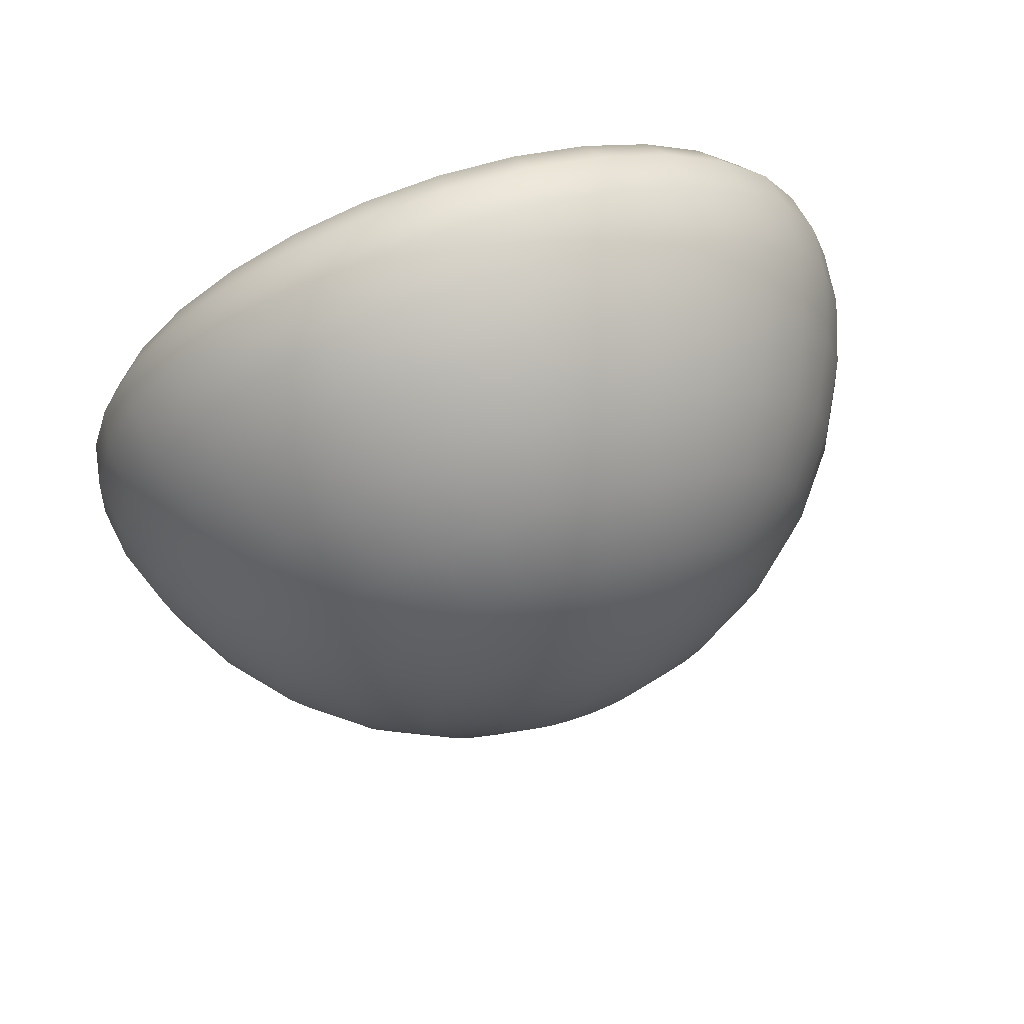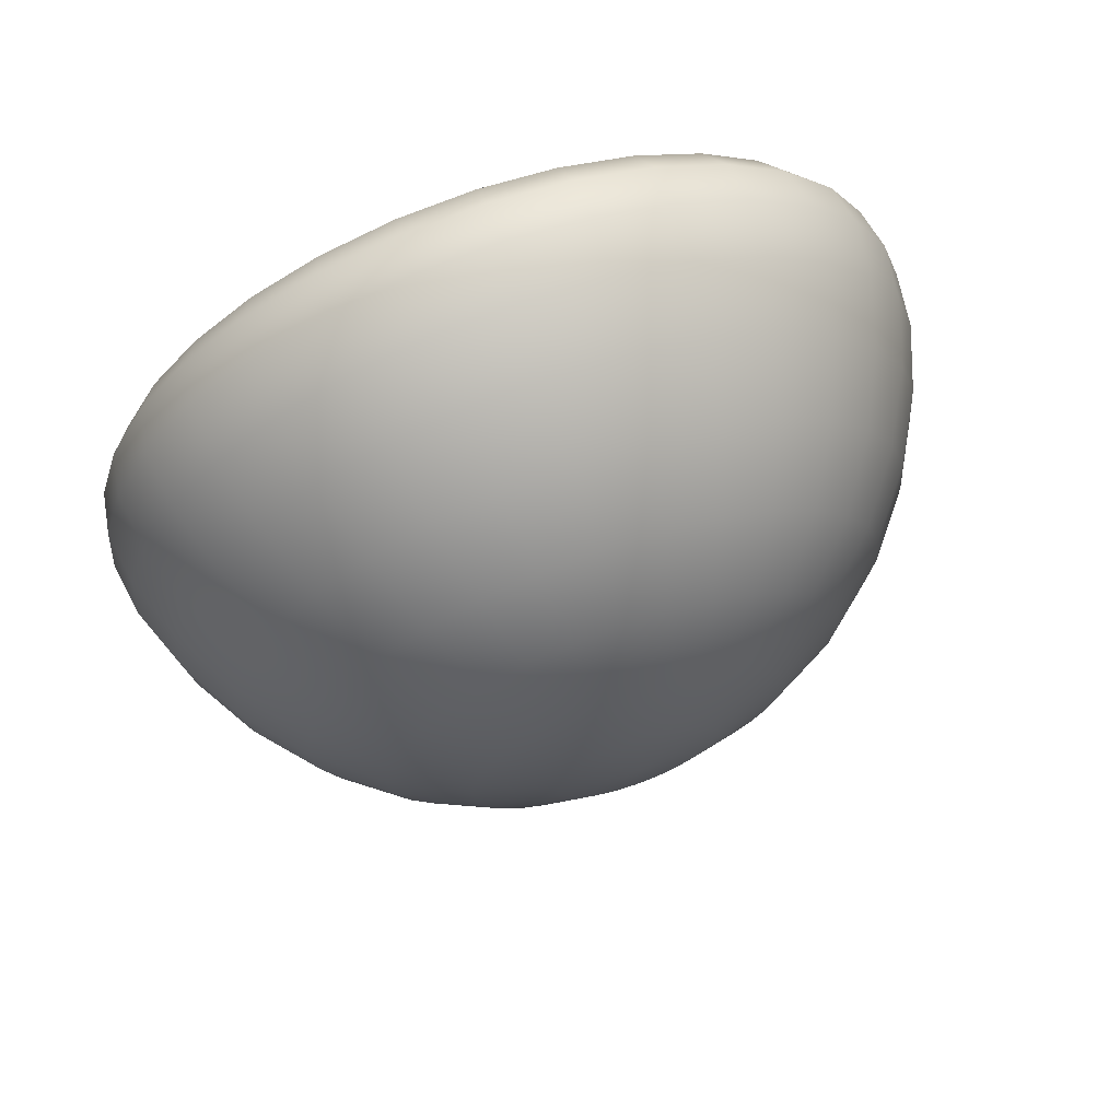
<metadata>
{"format":"obj","ext":"obj","renderer":"f3d","projection":"perspective","resolution":1024,"background":"white","views":[{"elev":70.5,"azim":71.1,"up":"+Y"},{"elev":69.7,"azim":70.2,"up":"+Y"}]}
</metadata>
<code>
o Sphere
o Sphere
v 16.03 6.524 17.46
v 15.97 6.336 17.46
v 15.88 6.163 17.46
v 15.76 6.012 17.46
v 15.6 5.887 17.46
v 15.44 5.795 17.46
v 15.29 5.738 17.46
v 15.16 5.719 17.46
v 15.05 5.738 17.46
v 14.98 5.795 17.46
v 14.95 5.887 17.46
v 14.95 6.012 17.46
v 14.95 6.163 17.46
v 14.95 6.336 17.46
v 14.95 6.524 17.46
v 16.03 6.527 17.5
v 15.97 6.343 17.54
v 15.88 6.174 17.57
v 15.76 6.025 17.6
v 15.6 5.903 17.63
v 15.44 5.813 17.64
v 15.29 5.757 17.66
v 15.16 5.738 17.66
v 15.05 5.757 17.66
v 14.98 5.813 17.64
v 14.95 5.903 17.63
v 14.95 6.025 17.6
v 14.95 6.174 17.57
v 14.95 6.343 17.54
v 14.95 6.527 17.5
v 16.03 6.538 17.54
v 15.97 6.365 17.61
v 15.88 6.205 17.68
v 15.76 6.065 17.73
v 15.6 5.95 17.78
v 15.44 5.865 17.82
v 15.29 5.813 17.84
v 15.16 5.795 17.85
v 15.05 5.813 17.84
v 14.98 5.865 17.82
v 14.95 5.95 17.78
v 14.95 6.065 17.73
v 14.95 6.205 17.68
v 14.95 6.365 17.61
v 14.95 6.538 17.54
v 16.03 6.556 17.57
v 15.97 6.4 17.68
v 15.88 6.257 17.77
v 15.76 6.131 17.86
v 15.6 6.027 17.93
v 15.44 5.95 17.98
v 15.29 5.903 18.01
v 15.16 5.887 18.02
v 15.05 5.903 18.01
v 14.98 5.95 17.98
v 14.95 6.027 17.93
v 14.95 6.131 17.86
v 14.95 6.257 17.77
v 14.95 6.4 17.68
v 14.95 6.556 17.57
v 16.03 6.581 17.6
v 15.97 6.448 17.73
v 15.88 6.326 17.86
v 15.76 6.219 17.96
v 15.6 6.131 18.05
v 15.44 6.065 18.12
v 15.29 6.025 18.16
v 15.16 6.012 18.17
v 15.05 6.025 18.16
v 14.98 6.065 18.12
v 14.95 6.131 18.05
v 14.95 6.219 17.96
v 14.95 6.326 17.86
v 14.95 6.448 17.73
v 14.95 6.581 17.6
v 16.03 6.61 17.63
v 15.97 6.506 17.78
v 15.88 6.41 17.93
v 15.76 6.326 18.05
v 15.6 6.257 18.16
v 15.44 6.205 18.23
v 15.29 6.174 18.28
v 15.16 6.163 18.3
v 15.05 6.174 18.28
v 14.98 6.205 18.23
v 14.95 6.257 18.16
v 14.95 6.326 18.05
v 14.95 6.41 17.93
v 14.95 6.506 17.78
v 14.95 6.61 17.63
v 16.03 6.644 17.64
v 15.97 6.572 17.82
v 15.88 6.506 17.98
v 15.76 6.448 18.12
v 15.6 6.4 18.23
v 15.44 6.365 18.32
v 15.29 6.343 18.37
v 15.16 6.336 18.39
v 15.05 6.343 18.37
v 14.98 6.365 18.32
v 14.95 6.4 18.23
v 14.95 6.448 18.12
v 14.95 6.506 17.98
v 14.95 6.572 17.82
v 14.95 6.644 17.64
v 16.03 6.681 17.66
v 15.97 6.644 17.84
v 15.88 6.61 18.01
v 15.76 6.581 18.16
v 15.6 6.556 18.28
v 15.44 6.538 18.37
v 15.29 6.527 18.43
v 15.16 6.524 18.44
v 15.05 6.527 18.43
v 14.98 6.538 18.37
v 14.95 6.556 18.28
v 14.95 6.581 18.16
v 14.95 6.61 18.01
v 14.95 6.644 17.84
v 14.95 6.681 17.66
v 16.03 6.719 17.66
v 15.97 6.719 17.85
v 15.88 6.719 18.02
v 15.76 6.719 18.17
v 15.6 6.719 18.3
v 15.44 6.719 18.39
v 15.29 6.719 18.44
v 15.16 6.719 18.46
v 15.05 6.719 18.44
v 14.98 6.719 18.39
v 14.95 6.719 18.3
v 14.95 6.719 18.17
v 14.95 6.719 18.02
v 14.95 6.719 17.85
v 14.95 6.719 17.66
v 16.03 6.757 17.66
v 15.97 6.793 17.84
v 15.88 6.827 18.01
v 15.76 6.857 18.16
v 15.6 6.881 18.28
v 15.44 6.899 18.37
v 15.29 6.91 18.43
v 15.16 6.914 18.44
v 15.05 6.91 18.43
v 14.98 6.899 18.37
v 14.95 6.881 18.28
v 14.95 6.857 18.16
v 14.95 6.827 18.01
v 14.95 6.793 17.84
v 14.95 6.757 17.66
v 16.03 6.793 17.64
v 15.97 6.865 17.82
v 15.88 6.931 17.98
v 15.76 6.989 18.12
v 15.6 7.037 18.23
v 15.44 7.072 18.32
v 15.29 7.094 18.37
v 15.16 7.101 18.39
v 15.05 7.094 18.37
v 14.98 7.072 18.32
v 14.95 7.037 18.23
v 14.95 6.989 18.12
v 14.95 6.931 17.98
v 14.95 6.865 17.82
v 14.95 6.793 17.64
v 16.03 6.827 17.63
v 15.97 6.931 17.78
v 15.88 7.027 17.93
v 15.76 7.111 18.05
v 15.6 7.181 18.16
v 15.44 7.232 18.23
v 15.29 7.264 18.28
v 15.16 7.274 18.3
v 15.05 7.264 18.28
v 14.98 7.232 18.23
v 14.95 7.181 18.16
v 14.95 7.111 18.05
v 14.95 7.027 17.93
v 14.95 6.931 17.78
v 14.95 6.827 17.63
v 16.03 6.857 17.6
v 15.97 6.989 17.73
v 15.88 7.111 17.86
v 15.76 7.219 17.96
v 15.6 7.307 18.05
v 15.44 7.372 18.12
v 15.29 7.412 18.16
v 15.16 7.426 18.17
v 15.05 7.412 18.16
v 14.98 7.372 18.12
v 14.95 7.307 18.05
v 14.95 7.219 17.96
v 14.95 7.111 17.86
v 14.95 6.989 17.73
v 14.95 6.857 17.6
v 16.03 6.881 17.57
v 15.97 7.037 17.68
v 15.88 7.181 17.77
v 15.76 7.307 17.86
v 15.6 7.41 17.93
v 15.44 7.487 17.98
v 15.29 7.534 18.01
v 15.16 7.55 18.02
v 15.05 7.534 18.01
v 14.98 7.487 17.98
v 14.95 7.41 17.93
v 14.95 7.307 17.86
v 14.95 7.181 17.77
v 14.95 7.037 17.68
v 14.95 6.881 17.57
v 16.03 6.899 17.54
v 15.97 7.072 17.61
v 15.88 7.232 17.68
v 15.76 7.372 17.73
v 15.6 7.487 17.78
v 15.44 7.572 17.82
v 15.29 7.625 17.84
v 15.16 7.643 17.85
v 15.05 7.625 17.84
v 14.98 7.572 17.82
v 14.95 7.487 17.78
v 14.95 7.372 17.73
v 14.95 7.232 17.68
v 14.95 7.072 17.61
v 14.95 6.899 17.54
v 16.03 6.91 17.5
v 15.97 7.094 17.54
v 15.88 7.264 17.57
v 15.76 7.412 17.6
v 15.6 7.534 17.63
v 15.44 7.625 17.64
v 15.29 7.681 17.66
v 15.16 7.699 17.66
v 15.05 7.681 17.66
v 14.98 7.625 17.64
v 14.95 7.534 17.63
v 14.95 7.412 17.6
v 14.95 7.264 17.57
v 14.95 7.094 17.54
v 14.95 6.91 17.5
v 16.03 6.914 17.46
v 15.97 7.101 17.46
v 15.88 7.274 17.46
v 15.76 7.426 17.46
v 15.6 7.55 17.46
v 15.44 7.643 17.46
v 15.29 7.699 17.46
v 15.16 7.719 17.46
v 15.05 7.699 17.46
v 14.98 7.643 17.46
v 14.95 7.55 17.46
v 14.95 7.426 17.46
v 14.95 7.274 17.46
v 14.95 7.101 17.46
v 14.95 6.914 17.46
v 16.03 6.91 17.43
v 15.97 7.094 17.39
v 15.88 7.264 17.36
v 15.76 7.412 17.33
v 15.6 7.534 17.3
v 15.44 7.625 17.28
v 15.29 7.681 17.27
v 15.16 7.699 17.27
v 15.05 7.681 17.27
v 14.98 7.625 17.28
v 14.95 7.534 17.3
v 14.95 7.412 17.33
v 14.95 7.264 17.36
v 14.95 7.094 17.39
v 14.95 6.91 17.43
v 16.03 6.899 17.39
v 15.97 7.072 17.32
v 15.88 7.232 17.25
v 15.76 7.372 17.19
v 15.6 7.487 17.15
v 15.44 7.572 17.11
v 15.29 7.625 17.09
v 15.16 7.643 17.08
v 15.05 7.625 17.09
v 14.98 7.572 17.11
v 14.95 7.487 17.15
v 14.95 7.372 17.19
v 14.95 7.232 17.25
v 14.95 7.072 17.32
v 14.95 6.899 17.39
v 16.03 6.881 17.36
v 15.97 7.037 17.25
v 15.88 7.181 17.16
v 15.76 7.307 17.07
v 15.6 7.41 17
v 15.44 7.487 16.95
v 15.29 7.534 16.92
v 15.16 7.55 16.91
v 15.05 7.534 16.92
v 14.98 7.487 16.95
v 14.95 7.41 17
v 14.95 7.307 17.07
v 14.95 7.181 17.16
v 14.95 7.037 17.25
v 14.95 6.881 17.36
v 16.03 6.857 17.33
v 15.97 6.989 17.19
v 15.88 7.111 17.07
v 15.76 7.219 16.96
v 15.6 7.307 16.88
v 15.44 7.372 16.81
v 15.29 7.412 16.77
v 15.16 7.426 16.76
v 15.05 7.412 16.77
v 14.98 7.372 16.81
v 14.95 7.307 16.88
v 14.95 7.219 16.96
v 14.95 7.111 17.07
v 14.95 6.989 17.19
v 14.95 6.857 17.33
v 16.03 6.827 17.3
v 15.97 6.931 17.15
v 15.88 7.027 17
v 15.76 7.111 16.88
v 15.6 7.181 16.77
v 15.44 7.232 16.7
v 15.29 7.264 16.65
v 15.16 7.274 16.63
v 15.05 7.264 16.65
v 14.98 7.232 16.7
v 14.95 7.181 16.77
v 14.95 7.111 16.88
v 14.95 7.027 17
v 14.95 6.931 17.15
v 14.95 6.827 17.3
v 14.95 6.719 17.46
v 16.03 6.793 17.28
v 15.97 6.865 17.11
v 15.88 6.931 16.95
v 15.76 6.989 16.81
v 15.6 7.037 16.7
v 15.44 7.072 16.61
v 15.29 7.094 16.56
v 15.16 7.101 16.54
v 15.05 7.094 16.56
v 14.98 7.072 16.61
v 14.95 7.037 16.7
v 14.95 6.989 16.81
v 14.95 6.931 16.95
v 14.95 6.865 17.11
v 14.95 6.793 17.28
v 16.03 6.757 17.27
v 15.97 6.793 17.09
v 15.88 6.827 16.92
v 15.76 6.857 16.77
v 15.6 6.881 16.65
v 15.44 6.899 16.56
v 15.29 6.91 16.5
v 15.16 6.914 16.48
v 15.05 6.91 16.5
v 14.98 6.899 16.56
v 14.95 6.881 16.65
v 14.95 6.857 16.77
v 14.95 6.827 16.92
v 14.95 6.793 17.09
v 14.95 6.757 17.27
v 16.03 6.719 17.27
v 15.97 6.719 17.08
v 15.88 6.719 16.91
v 15.76 6.719 16.76
v 15.6 6.719 16.63
v 15.44 6.719 16.54
v 15.29 6.719 16.48
v 15.16 6.719 16.46
v 15.05 6.719 16.48
v 14.98 6.719 16.54
v 14.95 6.719 16.63
v 14.95 6.719 16.76
v 14.95 6.719 16.91
v 14.95 6.719 17.08
v 14.95 6.719 17.27
v 16.03 6.681 17.27
v 15.97 6.644 17.09
v 15.88 6.61 16.92
v 15.76 6.581 16.77
v 15.6 6.556 16.65
v 15.44 6.538 16.56
v 15.29 6.527 16.5
v 15.16 6.524 16.48
v 15.05 6.527 16.5
v 14.98 6.538 16.56
v 14.95 6.556 16.65
v 14.95 6.581 16.77
v 14.95 6.61 16.92
v 14.95 6.644 17.09
v 14.95 6.681 17.27
v 16.03 6.644 17.28
v 15.97 6.572 17.11
v 15.88 6.506 16.95
v 15.76 6.448 16.81
v 15.6 6.4 16.7
v 15.44 6.365 16.61
v 15.29 6.343 16.56
v 15.16 6.336 16.54
v 15.05 6.343 16.56
v 14.98 6.365 16.61
v 14.95 6.4 16.7
v 14.95 6.448 16.81
v 14.95 6.506 16.95
v 14.95 6.572 17.11
v 14.95 6.644 17.28
v 16.03 6.61 17.3
v 15.97 6.506 17.15
v 15.88 6.41 17
v 15.76 6.326 16.88
v 15.6 6.257 16.77
v 15.44 6.205 16.7
v 15.29 6.174 16.65
v 15.16 6.163 16.63
v 15.05 6.174 16.65
v 14.98 6.205 16.7
v 14.95 6.257 16.77
v 14.95 6.326 16.88
v 14.95 6.41 17
v 14.95 6.506 17.15
v 14.95 6.61 17.3
v 16.03 6.581 17.33
v 15.97 6.448 17.19
v 15.88 6.326 17.07
v 15.76 6.219 16.96
v 15.6 6.131 16.88
v 15.44 6.065 16.81
v 15.29 6.025 16.77
v 15.16 6.012 16.76
v 15.05 6.025 16.77
v 14.98 6.065 16.81
v 14.95 6.131 16.88
v 14.95 6.219 16.96
v 14.95 6.326 17.07
v 14.95 6.448 17.19
v 14.95 6.581 17.33
v 16.05 6.719 17.46
v 16.03 6.556 17.36
v 15.97 6.4 17.25
v 15.88 6.257 17.16
v 15.76 6.131 17.07
v 15.6 6.027 17
v 15.44 5.95 16.95
v 15.29 5.903 16.92
v 15.16 5.887 16.91
v 15.05 5.903 16.92
v 14.98 5.95 16.95
v 14.95 6.027 17
v 14.95 6.131 17.07
v 14.95 6.257 17.16
v 14.95 6.4 17.25
v 14.95 6.556 17.36
v 16.03 6.538 17.39
v 15.97 6.365 17.32
v 15.88 6.205 17.25
v 15.76 6.065 17.19
v 15.6 5.95 17.15
v 15.44 5.865 17.11
v 15.29 5.813 17.09
v 15.16 5.795 17.08
v 15.05 5.813 17.09
v 14.98 5.865 17.11
v 14.95 5.95 17.15
v 14.95 6.065 17.19
v 14.95 6.205 17.25
v 14.95 6.365 17.32
v 14.95 6.538 17.39
v 16.03 6.527 17.43
v 15.97 6.343 17.39
v 15.88 6.174 17.36
v 15.76 6.025 17.33
v 15.6 5.903 17.3
v 15.44 5.813 17.28
v 15.29 5.757 17.27
v 15.16 5.738 17.27
v 15.05 5.757 17.27
v 14.98 5.813 17.28
v 14.95 5.903 17.3
v 14.95 6.025 17.33
v 14.95 6.174 17.36
v 14.95 6.343 17.39
v 14.95 6.527 17.43
f 12 11 26 27
f 6 5 20 21
f 13 12 27 28
f 7 6 21 22
f 14 13 28 29
f 8 7 22 23
f 2 1 16 17
f 15 14 29 30
f 9 8 23 24
f 3 2 17 18
f 10 9 24 25
f 4 3 18 19
f 11 10 25 26
f 5 4 19 20
f 29 28 43 44
f 23 22 37 38
f 17 16 31 32
f 30 29 44 45
f 24 23 38 39
f 18 17 32 33
f 25 24 39 40
f 19 18 33 34
f 26 25 40 41
f 20 19 34 35
f 27 26 41 42
f 21 20 35 36
f 28 27 42 43
f 22 21 36 37
f 42 41 56 57
f 36 35 50 51
f 43 42 57 58
f 37 36 51 52
f 44 43 58 59
f 38 37 52 53
f 32 31 46 47
f 45 44 59 60
f 39 38 53 54
f 33 32 47 48
f 40 39 54 55
f 34 33 48 49
f 41 40 55 56
f 35 34 49 50
f 55 54 69 70
f 49 48 63 64
f 56 55 70 71
f 50 49 64 65
f 57 56 71 72
f 51 50 65 66
f 58 57 72 73
f 52 51 66 67
f 59 58 73 74
f 53 52 67 68
f 47 46 61 62
f 60 59 74 75
f 54 53 68 69
f 48 47 62 63
f 74 73 88 89
f 68 67 82 83
f 62 61 76 77
f 75 74 89 90
f 69 68 83 84
f 63 62 77 78
f 70 69 84 85
f 64 63 78 79
f 71 70 85 86
f 65 64 79 80
f 72 71 86 87
f 66 65 80 81
f 73 72 87 88
f 67 66 81 82
f 87 86 101 102
f 81 80 95 96
f 88 87 102 103
f 82 81 96 97
f 89 88 103 104
f 83 82 97 98
f 77 76 91 92
f 90 89 104 105
f 84 83 98 99
f 78 77 92 93
f 85 84 99 100
f 79 78 93 94
f 86 85 100 101
f 80 79 94 95
f 100 99 114 115
f 94 93 108 109
f 101 100 115 116
f 95 94 109 110
f 102 101 116 117
f 96 95 110 111
f 103 102 117 118
f 97 96 111 112
f 104 103 118 119
f 98 97 112 113
f 92 91 106 107
f 105 104 119 120
f 99 98 113 114
f 93 92 107 108
f 119 118 133 134
f 113 112 127 128
f 107 106 121 122
f 120 119 134 135
f 114 113 128 129
f 108 107 122 123
f 115 114 129 130
f 109 108 123 124
f 116 115 130 131
f 110 109 124 125
f 117 116 131 132
f 111 110 125 126
f 118 117 132 133
f 112 111 126 127
f 125 124 139 140
f 132 131 146 147
f 126 125 140 141
f 133 132 147 148
f 127 126 141 142
f 134 133 148 149
f 128 127 142 143
f 122 121 136 137
f 135 134 149 150
f 129 128 143 144
f 123 122 137 138
f 130 129 144 145
f 124 123 138 139
f 131 130 145 146
f 144 143 158 159
f 138 137 152 153
f 145 144 159 160
f 139 138 153 154
f 146 145 160 161
f 140 139 154 155
f 147 146 161 162
f 141 140 155 156
f 148 147 162 163
f 142 141 156 157
f 149 148 163 164
f 143 142 157 158
f 137 136 151 152
f 150 149 164 165
f 163 162 177 178
f 157 156 171 172
f 164 163 178 179
f 158 157 172 173
f 152 151 166 167
f 165 164 179 180
f 159 158 173 174
f 153 152 167 168
f 160 159 174 175
f 154 153 168 169
f 161 160 175 176
f 155 154 169 170
f 162 161 176 177
f 156 155 170 171
f 176 175 190 191
f 170 169 184 185
f 177 176 191 192
f 171 170 185 186
f 178 177 192 193
f 172 171 186 187
f 179 178 193 194
f 173 172 187 188
f 167 166 181 182
f 180 179 194 195
f 174 173 188 189
f 168 167 182 183
f 175 174 189 190
f 169 168 183 184
f 195 194 209 210
f 189 188 203 204
f 183 182 197 198
f 190 189 204 205
f 184 183 198 199
f 191 190 205 206
f 185 184 199 200
f 192 191 206 207
f 186 185 200 201
f 193 192 207 208
f 187 186 201 202
f 194 193 208 209
f 188 187 202 203
f 182 181 196 197
f 208 207 222 223
f 202 201 216 217
f 209 208 223 224
f 203 202 217 218
f 197 196 211 212
f 210 209 224 225
f 204 203 218 219
f 198 197 212 213
f 205 204 219 220
f 199 198 213 214
f 206 205 220 221
f 200 199 214 215
f 207 206 221 222
f 201 200 215 216
f 221 220 235 236
f 215 214 229 230
f 222 221 236 237
f 216 215 230 231
f 223 222 237 238
f 217 216 231 232
f 224 223 238 239
f 218 217 232 233
f 212 211 226 227
f 225 224 239 240
f 219 218 233 234
f 213 212 227 228
f 220 219 234 235
f 214 213 228 229
f 240 239 254 255
f 234 233 248 249
f 228 227 242 243
f 235 234 249 250
f 229 228 243 244
f 236 235 250 251
f 230 229 244 245
f 237 236 251 252
f 231 230 245 246
f 238 237 252 253
f 232 231 246 247
f 239 238 253 254
f 233 232 247 248
f 227 226 241 242
f 253 252 267 268
f 247 246 261 262
f 254 253 268 269
f 248 247 262 263
f 242 241 256 257
f 255 254 269 270
f 249 248 263 264
f 243 242 257 258
f 250 249 264 265
f 244 243 258 259
f 251 250 265 266
f 245 244 259 260
f 252 251 266 267
f 246 245 260 261
f 259 258 273 274
f 266 265 280 281
f 260 259 274 275
f 267 266 281 282
f 261 260 275 276
f 268 267 282 283
f 262 261 276 277
f 269 268 283 284
f 263 262 277 278
f 257 256 271 272
f 270 269 284 285
f 264 263 278 279
f 258 257 272 273
f 265 264 279 280
f 278 277 292 293
f 272 271 286 287
f 285 284 299 300
f 279 278 293 294
f 273 272 287 288
f 280 279 294 295
f 274 273 288 289
f 281 280 295 296
f 275 274 289 290
f 282 281 296 297
f 276 275 290 291
f 283 282 297 298
f 277 276 291 292
f 284 283 298 299
f 297 296 311 312
f 291 290 305 306
f 298 297 312 313
f 292 291 306 307
f 299 298 313 314
f 293 292 307 308
f 287 286 301 302
f 300 299 314 315
f 294 293 308 309
f 288 287 302 303
f 295 294 309 310
f 289 288 303 304
f 296 295 310 311
f 290 289 304 305
f 310 309 324 325
f 304 303 318 319
f 311 310 325 326
f 305 304 319 320
f 312 311 326 327
f 306 305 320 321
f 313 312 327 328
f 307 306 321 322
f 314 313 328 329
f 308 307 322 323
f 302 301 316 317
f 315 314 329 330
f 309 308 323 324
f 303 302 317 318
f 329 328 344 345
f 323 322 338 339
f 317 316 332 333
f 330 329 345 346
f 324 323 339 340
f 318 317 333 334
f 325 324 340 341
f 319 318 334 335
f 326 325 341 342
f 320 319 335 336
f 327 326 342 343
f 321 320 336 337
f 328 327 343 344
f 322 321 337 338
f 343 342 357 358
f 337 336 351 352
f 344 343 358 359
f 338 337 352 353
f 345 344 359 360
f 339 338 353 354
f 333 332 347 348
f 346 345 360 361
f 340 339 354 355
f 334 333 348 349
f 341 340 355 356
f 335 334 349 350
f 342 341 356 357
f 336 335 350 351
f 356 355 370 371
f 350 349 364 365
f 357 356 371 372
f 351 350 365 366
f 358 357 372 373
f 352 351 366 367
f 359 358 373 374
f 353 352 367 368
f 360 359 374 375
f 354 353 368 369
f 348 347 362 363
f 361 360 375 376
f 355 354 369 370
f 349 348 363 364
f 375 374 389 390
f 369 368 383 384
f 363 362 377 378
f 376 375 390 391
f 370 369 384 385
f 364 363 378 379
f 371 370 385 386
f 365 364 379 380
f 372 371 386 387
f 366 365 380 381
f 373 372 387 388
f 367 366 381 382
f 374 373 388 389
f 368 367 382 383
f 388 387 402 403
f 382 381 396 397
f 389 388 403 404
f 383 382 397 398
f 390 389 404 405
f 384 383 398 399
f 378 377 392 393
f 391 390 405 406
f 385 384 399 400
f 379 378 393 394
f 386 385 400 401
f 380 379 394 395
f 387 386 401 402
f 381 380 395 396
f 394 393 408 409
f 401 400 415 416
f 395 394 409 410
f 402 401 416 417
f 396 395 410 411
f 403 402 417 418
f 397 396 411 412
f 404 403 418 419
f 398 397 412 413
f 405 404 419 420
f 399 398 413 414
f 393 392 407 408
f 406 405 420 421
f 400 399 414 415
f 413 412 427 428
f 420 419 434 435
f 414 413 428 429
f 408 407 422 423
f 421 420 435 436
f 415 414 429 430
f 409 408 423 424
f 416 415 430 431
f 410 409 424 425
f 417 416 431 432
f 411 410 425 426
f 418 417 432 433
f 412 411 426 427
f 419 418 433 434
f 432 431 447 448
f 426 425 441 442
f 433 432 448 449
f 427 426 442 443
f 434 433 449 450
f 428 427 443 444
f 435 434 450 451
f 429 428 444 445
f 423 422 438 439
f 436 435 451 452
f 430 429 445 446
f 424 423 439 440
f 431 430 446 447
f 425 424 440 441
f 452 451 466 467
f 446 445 460 461
f 440 439 454 455
f 447 446 461 462
f 441 440 455 456
f 448 447 462 463
f 442 441 456 457
f 449 448 463 464
f 443 442 457 458
f 450 449 464 465
f 444 443 458 459
f 451 450 465 466
f 445 444 459 460
f 439 438 453 454
f 465 464 479 480
f 459 458 473 474
f 466 465 480 481
f 460 459 474 475
f 454 453 468 469
f 467 466 481 482
f 461 460 475 476
f 455 454 469 470
f 462 461 476 477
f 456 455 470 471
f 463 462 477 478
f 457 456 471 472
f 464 463 478 479
f 458 457 472 473
f 1 437 16
f 331 15 30
f 331 30 45
f 16 437 31
f 31 437 46
f 331 45 60
f 331 60 75
f 46 437 61
f 331 75 90
f 61 437 76
f 76 437 91
f 331 90 105
f 331 105 120
f 91 437 106
f 106 437 121
f 331 120 135
f 121 437 136
f 331 135 150
f 331 150 165
f 136 437 151
f 151 437 166
f 331 165 180
f 166 437 181
f 331 180 195
f 331 195 210
f 181 437 196
f 196 437 211
f 331 210 225
f 211 437 226
f 331 225 240
f 331 240 255
f 226 437 241
f 241 437 256
f 331 255 270
f 256 437 271
f 331 270 285
f 331 285 300
f 271 437 286
f 286 437 301
f 331 300 315
f 331 315 330
f 301 437 316
f 331 330 346
f 316 437 332
f 332 437 347
f 331 346 361
f 331 361 376
f 347 437 362
f 331 376 391
f 362 437 377
f 377 437 392
f 331 391 406
f 331 406 421
f 392 437 407
f 407 437 422
f 331 421 436
f 422 437 438
f 331 436 452
f 331 452 467
f 438 437 453
f 453 437 468
f 331 467 482
f 478 477 10 11
f 472 471 4 5
f 479 478 11 12
f 473 472 5 6
f 480 479 12 13
f 474 473 6 7
f 468 437 1
f 481 480 13 14
f 475 474 7 8
f 469 468 1 2
f 482 481 14 15
f 476 475 8 9
f 470 469 2 3
f 331 482 15
f 477 476 9 10
f 471 470 3 4

</code>
